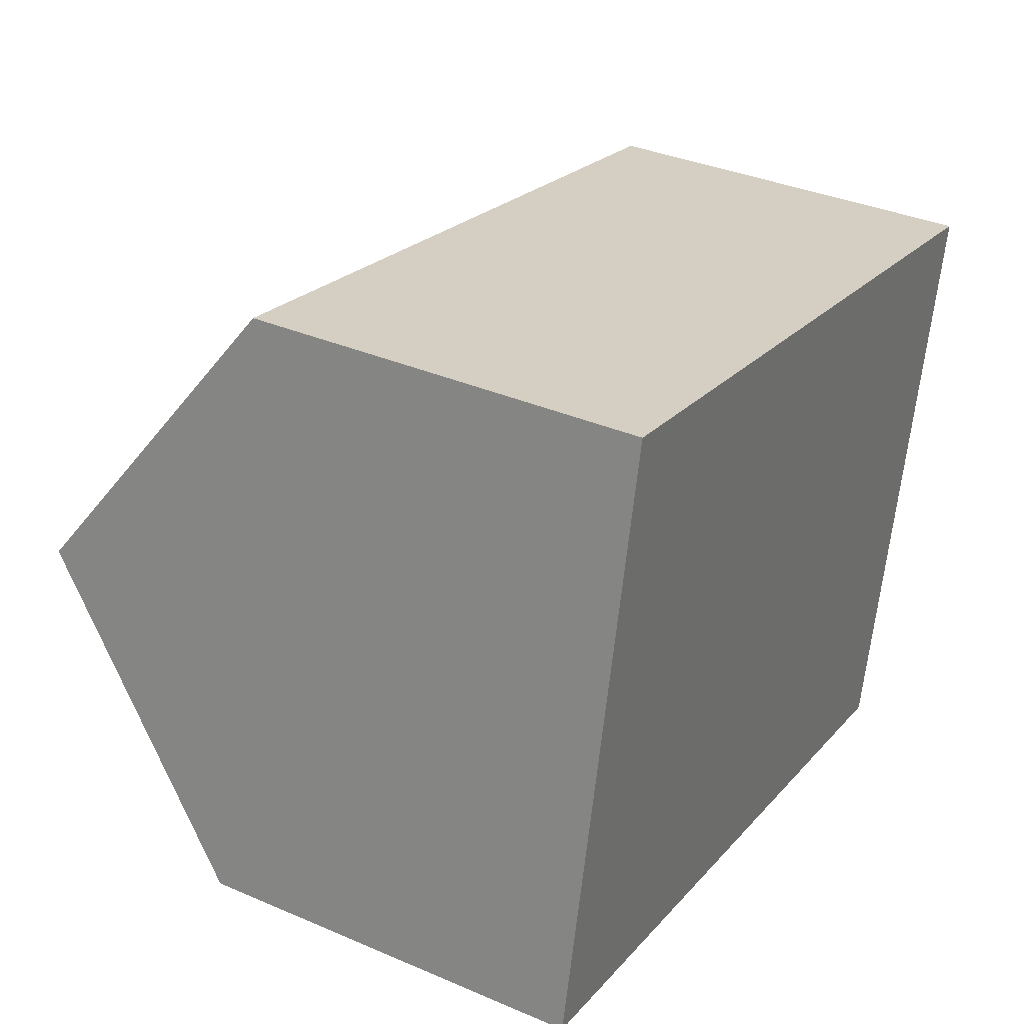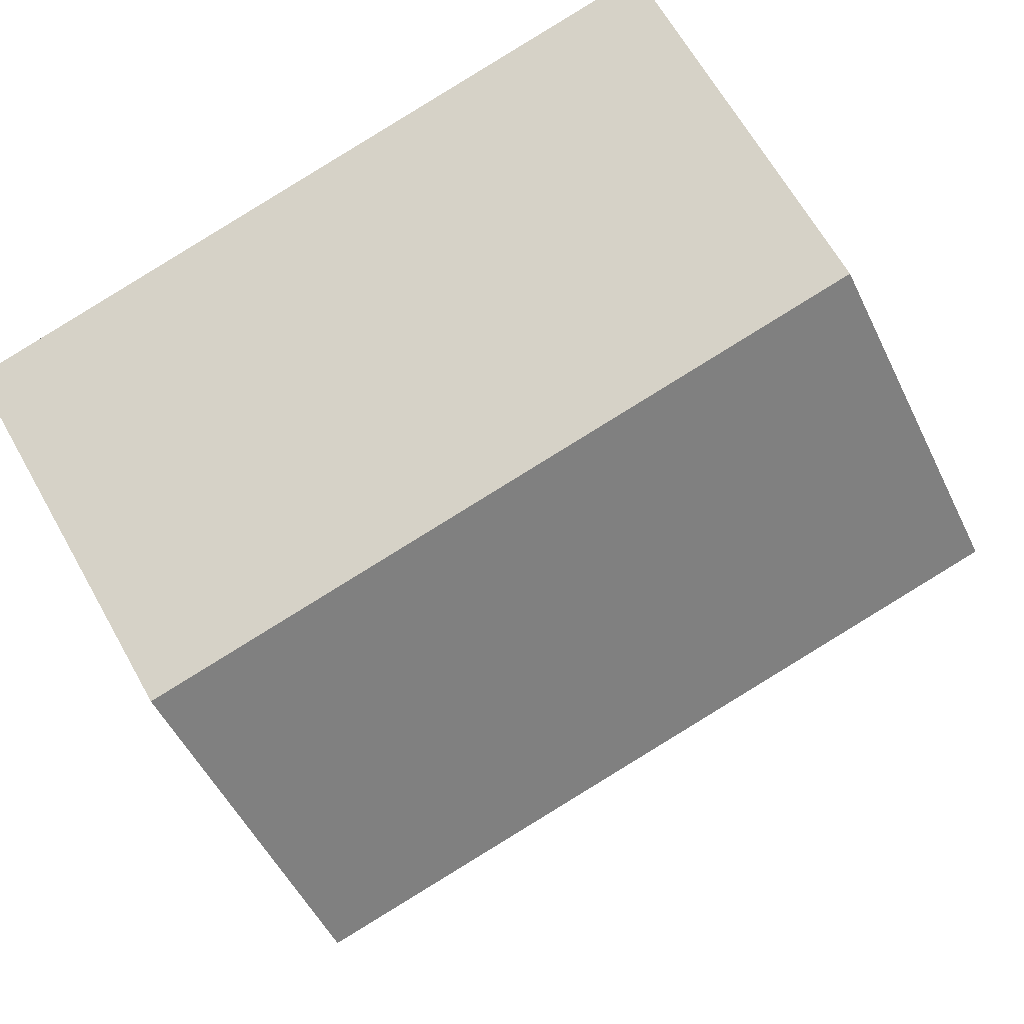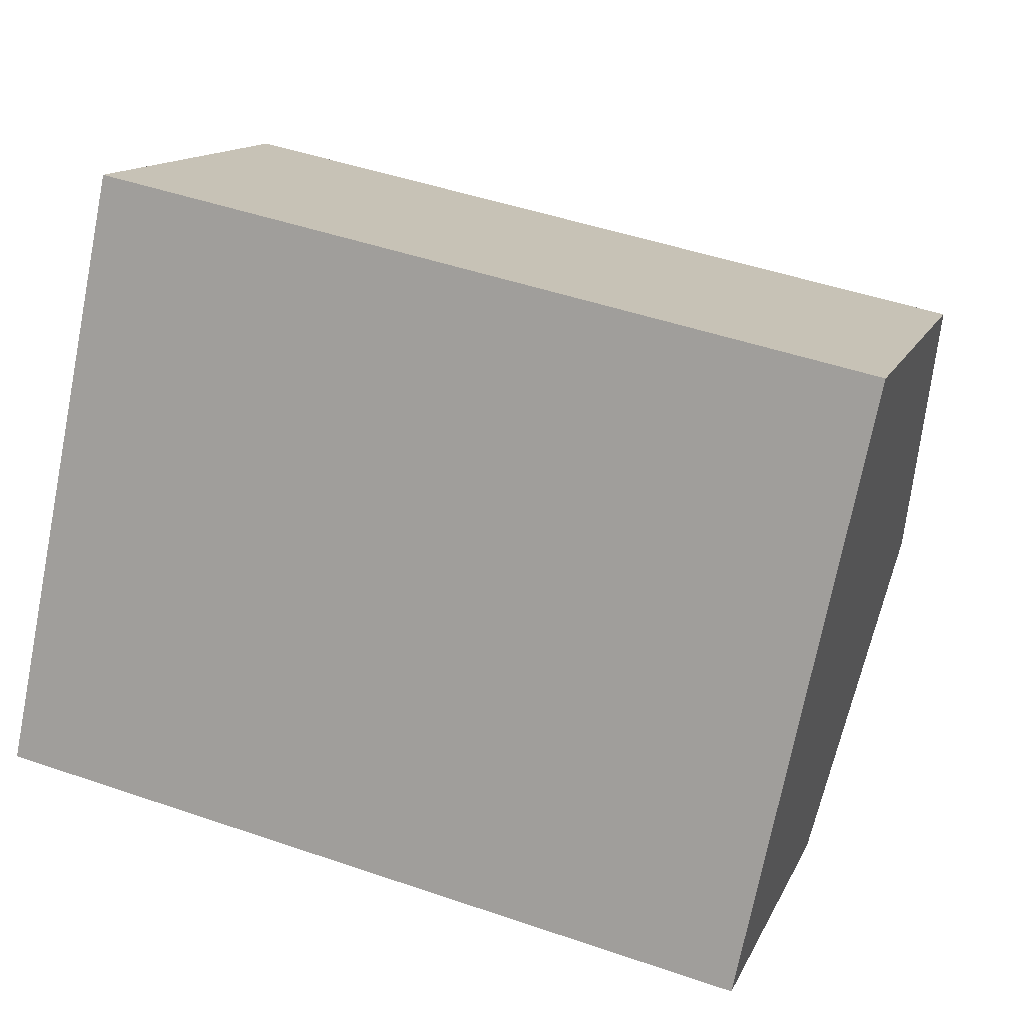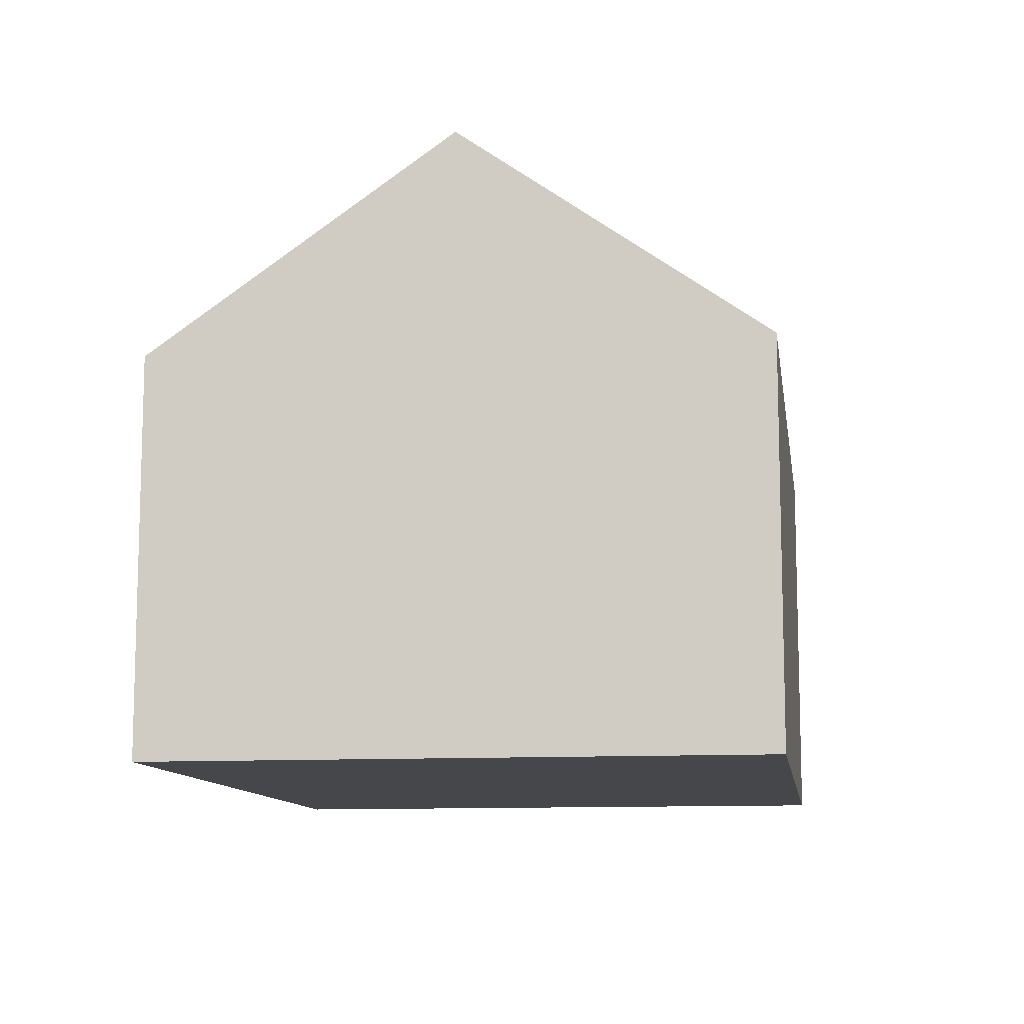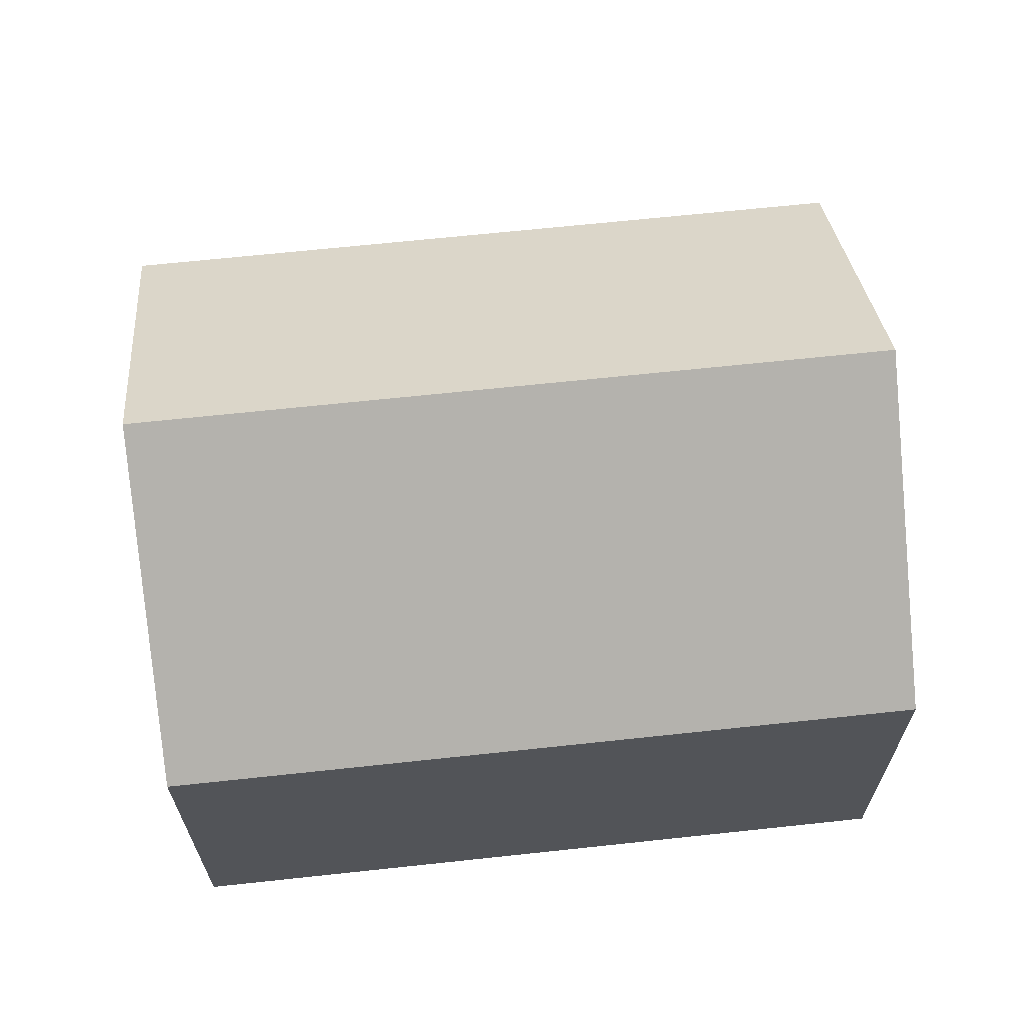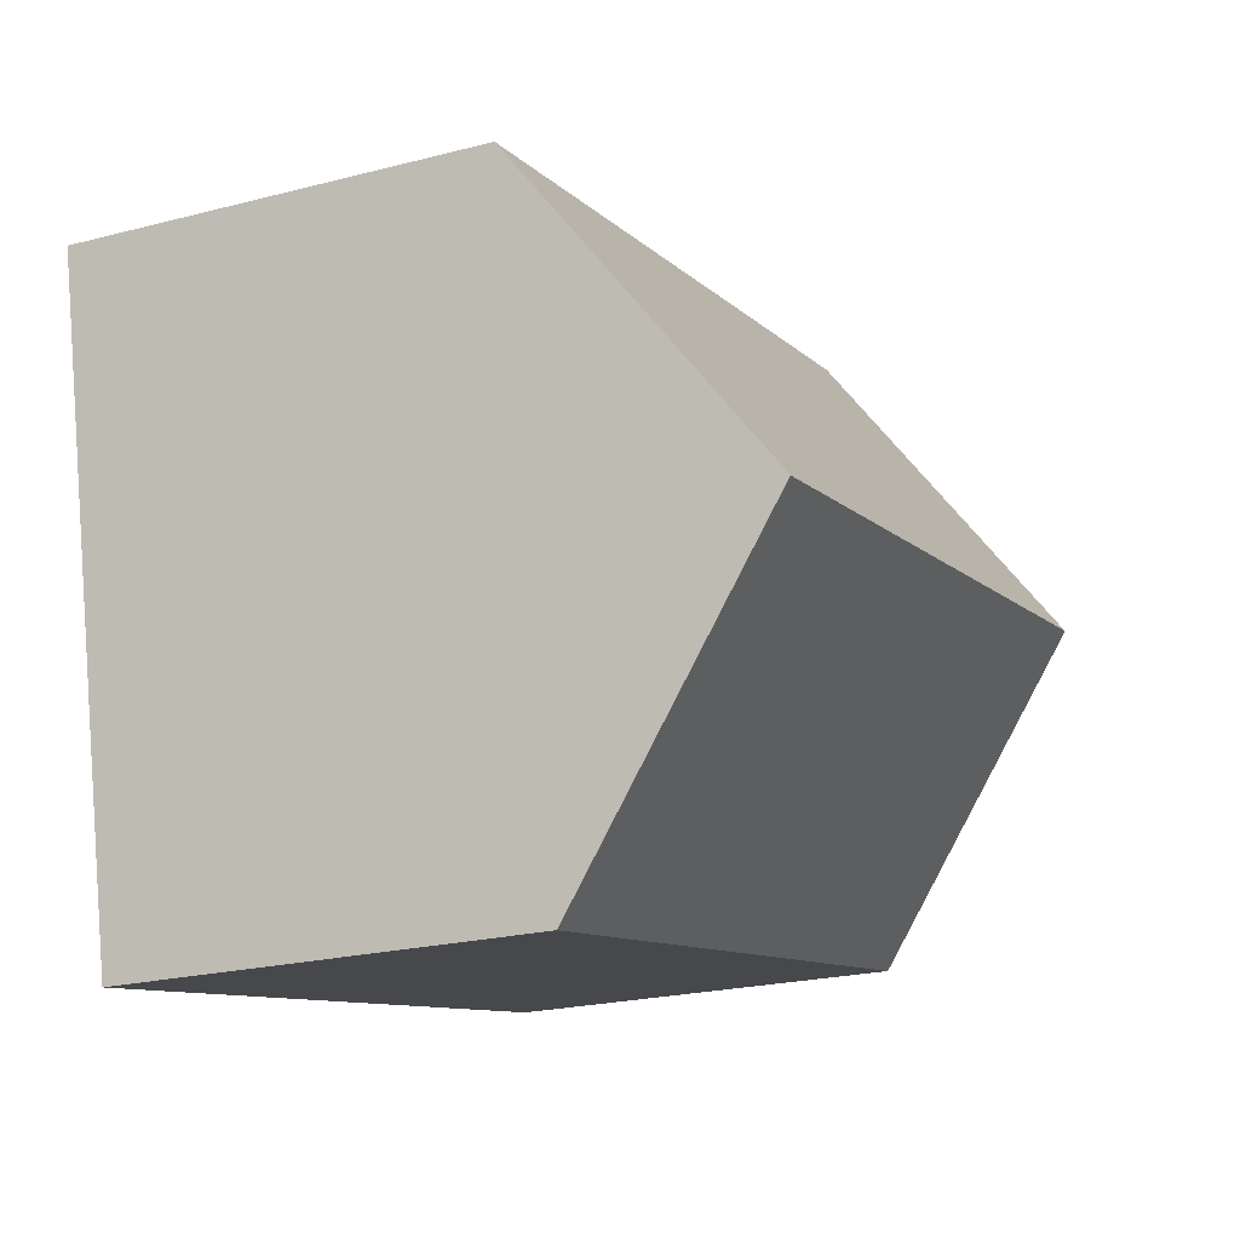
<metadata>
{"format":"obj","ext":"obj","renderer":"f3d","projection":"perspective","resolution":1024,"background":"white","views":[{"elev":35.5,"azim":-60.4,"up":"+Z"},{"elev":65.8,"azim":150.6,"up":"+Z"},{"elev":13.4,"azim":17.4,"up":"+Z"},{"elev":-10.8,"azim":-70.0,"up":"+Y"},{"elev":65.9,"azim":-174.4,"up":"+Y"},{"elev":-22.3,"azim":114.1,"up":"+Z"}]}
</metadata>
<code>
v  1.209 11.77 5.798
v  17.01 7.626 8.554
v  15.8 11.77 2.755
v  2.418 7.626 11.6
v  14.59 7.626 -3.043
v  0 7.626 4.67e-16
v  14.59 1.863e-16 -3.043
v  0 0 0
v  1.209 -3.55e-16 5.798
v  2.418 -7.101e-16 11.6
v  17.01 -5.238e-16 8.554
v  15.8 -1.687e-16 2.755
g defaultobject
f 1 2 3
f 2 1 4
f 5 1 3
f 1 5 6
f 7 6 5
f 6 7 8
f 8 1 6
f 1 8 4
f 4 8 9
f 4 9 10
f 10 2 4
f 2 10 11
f 2 5 3
f 5 2 7
f 7 2 12
f 12 2 11
f 9 11 10
f 11 9 8
f 11 8 7
f 11 7 12

</code>
